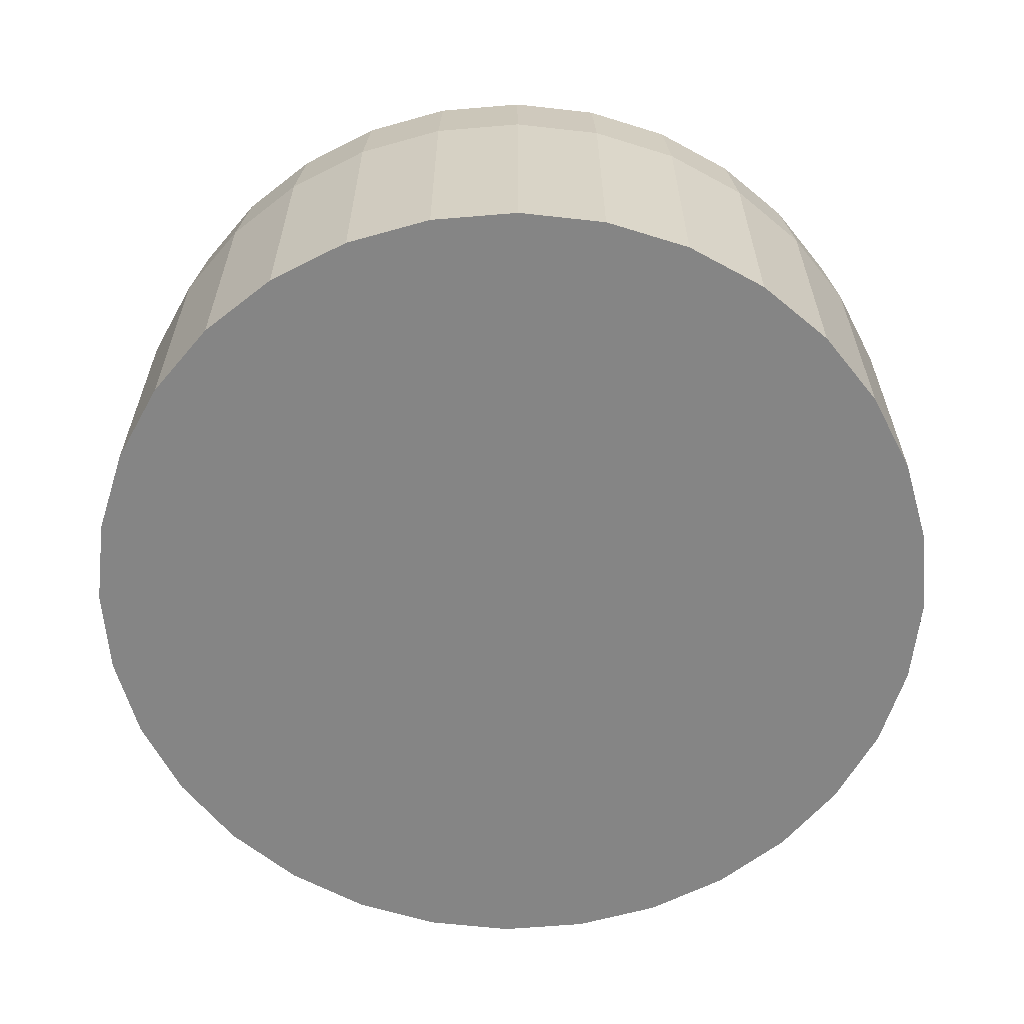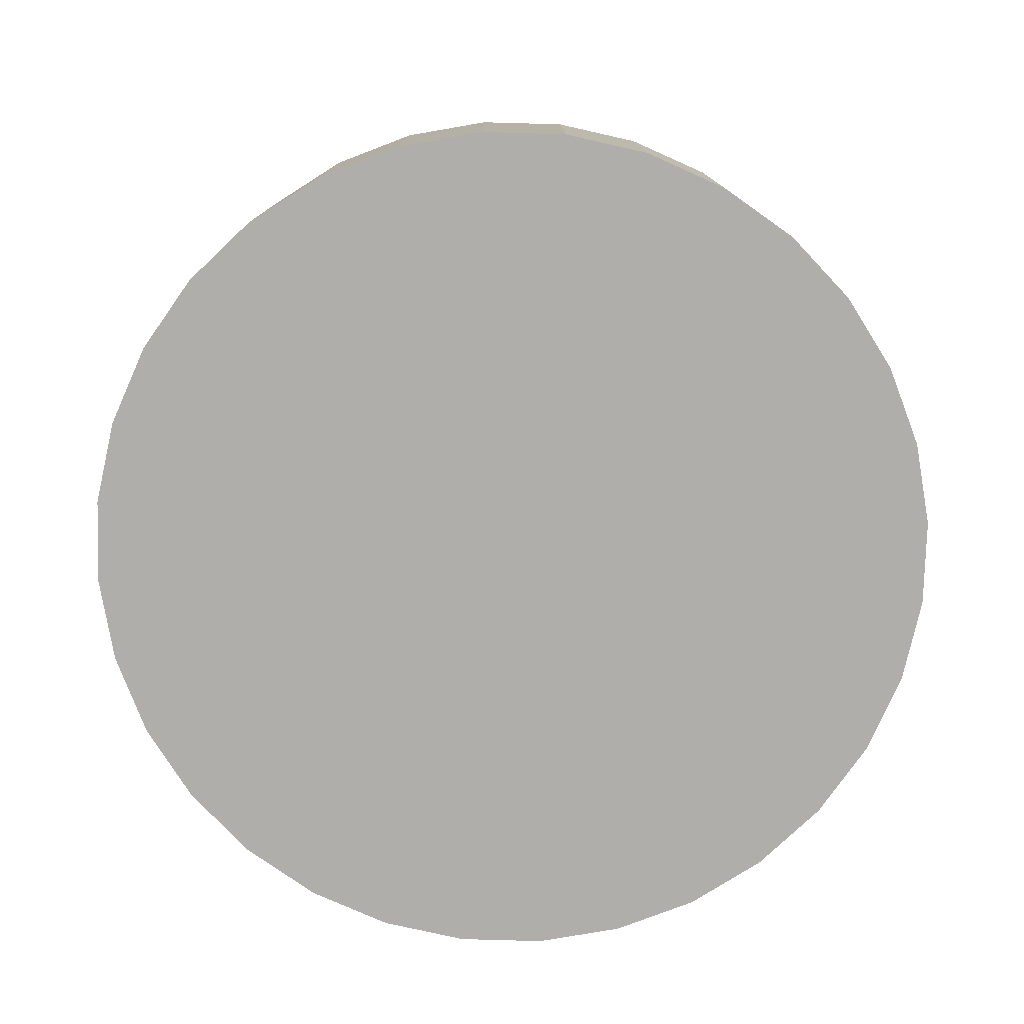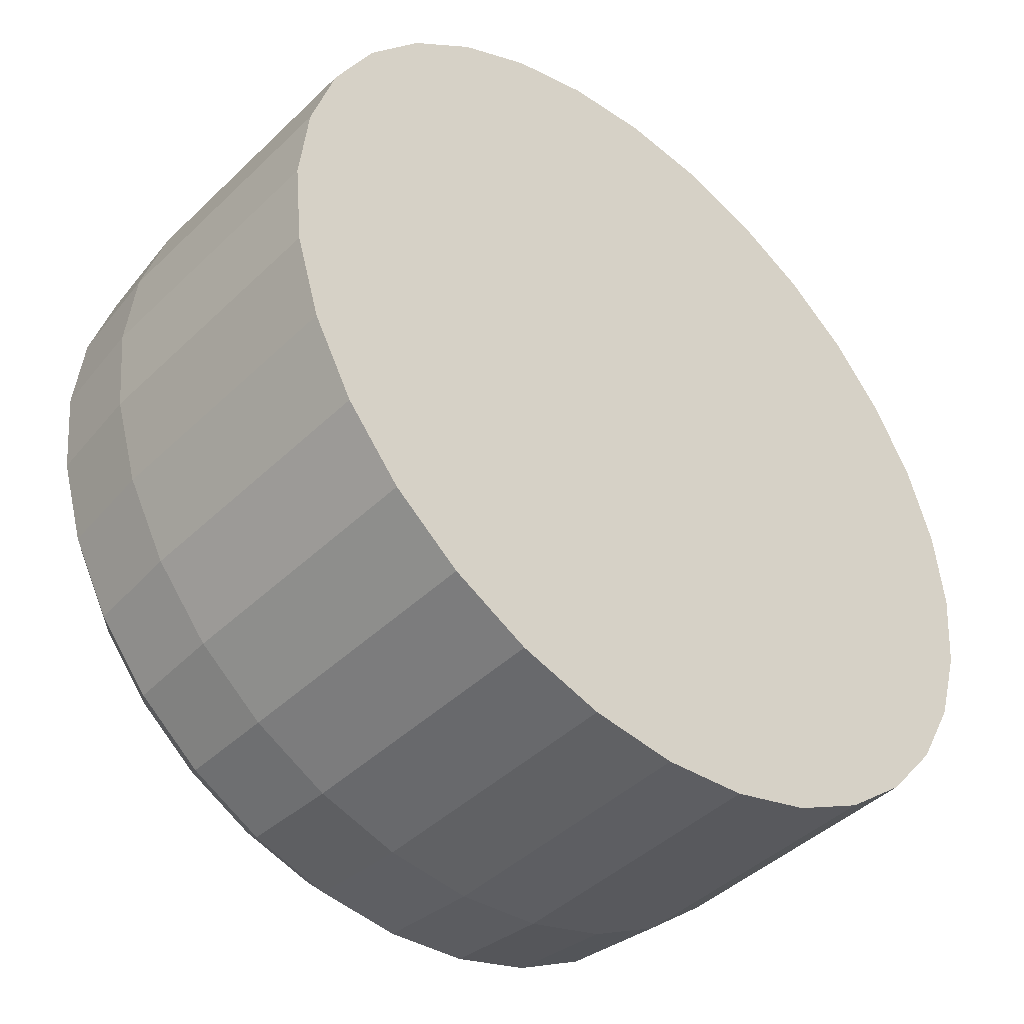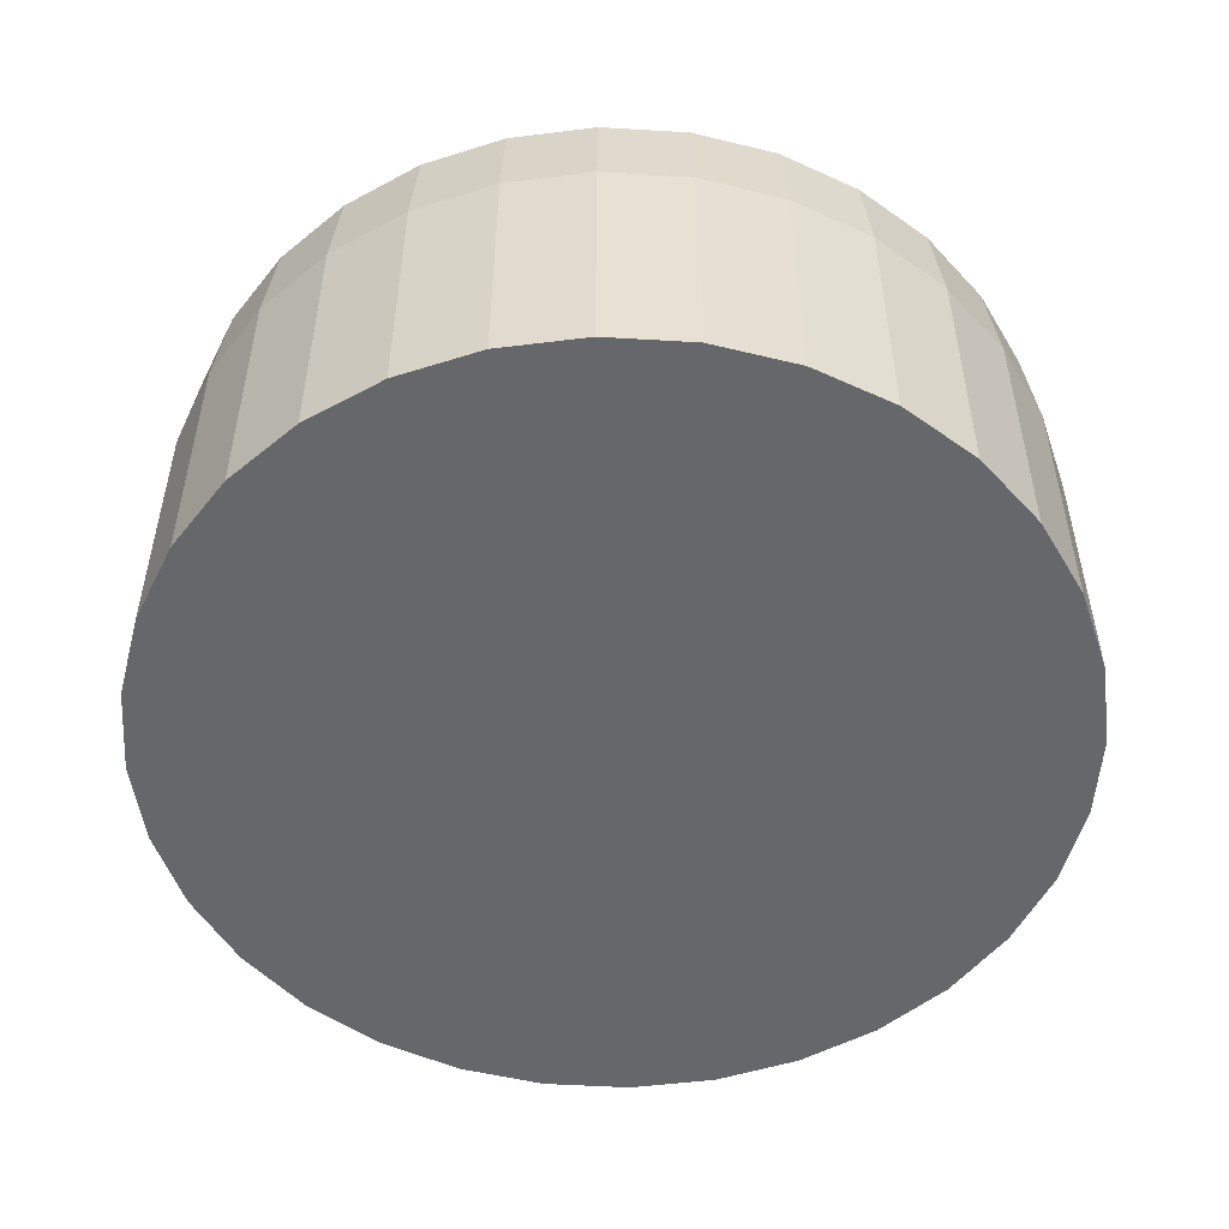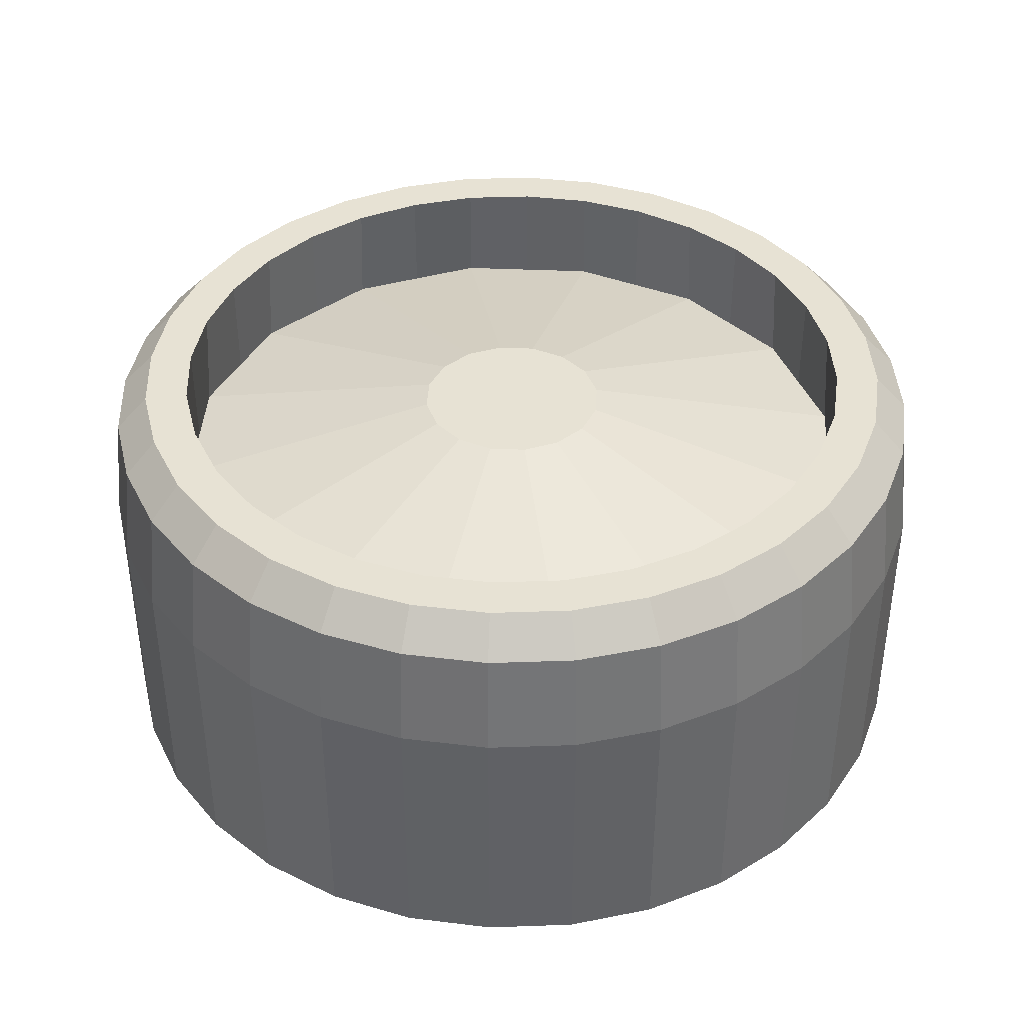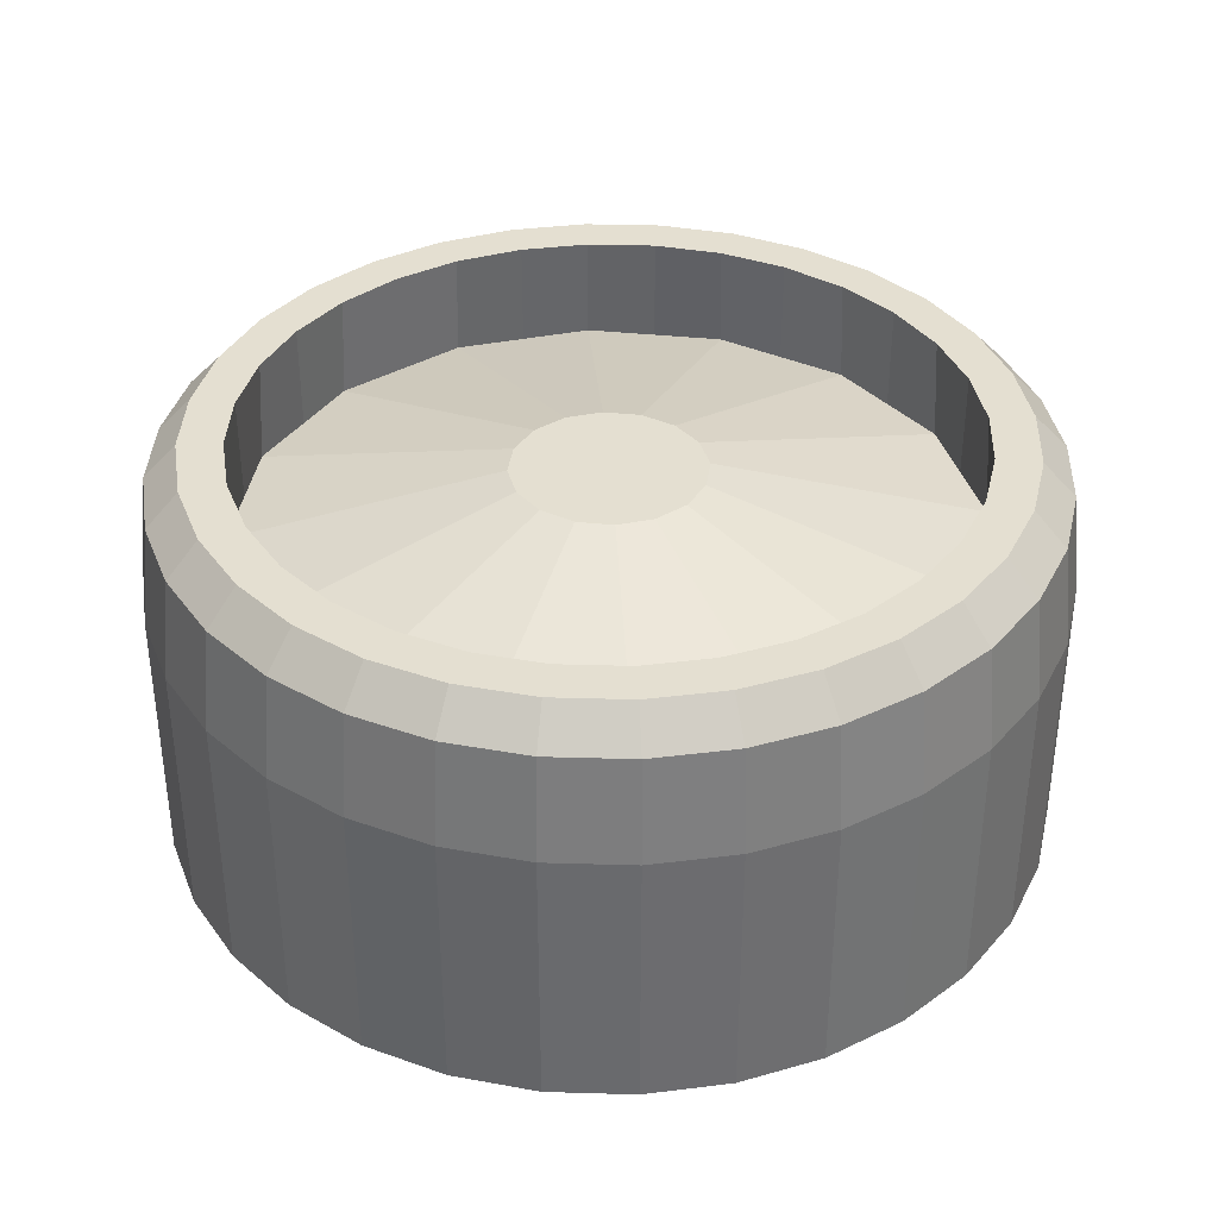
<metadata>
{"format":"obj","ext":"obj","renderer":"f3d","projection":"perspective","resolution":1024,"background":"white","views":[{"elev":-61.8,"azim":111.7,"up":"+Y"},{"elev":-77.9,"azim":94.1,"up":"+Y"},{"elev":-43.4,"azim":-41.7,"up":"+Z"},{"elev":-52.0,"azim":159.5,"up":"+Y"},{"elev":39.8,"azim":-120.7,"up":"+Y"},{"elev":36.7,"azim":41.5,"up":"+Y"}]}
</metadata>
<code>
o Cylinder1
v 0.9566 0.2313 2.773e-17
v 0.8838 0.2313 0.3661
v 0.6764 0.2313 0.6764
v 0.3661 0.2313 0.8838
v 5.837e-17 0.2313 0.9566
v -0.3661 0.2313 0.8838
v -0.6764 0.2313 0.6764
v -0.8838 0.2313 0.3661
v -0.9566 0.2313 2.208e-16
v -0.8838 0.2313 -0.3661
v -0.6764 0.2313 -0.6764
v -0.3661 0.2313 -0.8838
v -1.786e-16 0.2313 -0.9566
v 0.3661 0.2313 -0.8838
v 0.6764 0.2313 -0.6764
v 0.8838 0.2313 -0.3661
v 0.981 -0.6039 -2.082e-17
v 0.9063 -0.6039 0.3754
v 0.6937 -0.6039 0.6937
v 0.3754 -0.6039 0.9063
v 6.245e-17 -0.6039 0.981
v -0.3754 -0.6039 0.9063
v -0.6937 -0.6039 0.6937
v -0.9063 -0.6039 0.3754
v -0.981 -0.6039 1.804e-16
v -0.9063 -0.6039 -0.3754
v -0.6937 -0.6039 -0.6937
v -0.3754 -0.6039 -0.9063
v -1.804e-16 -0.6039 -0.981
v 0.3754 -0.6039 -0.9063
v 0.6937 -0.6039 -0.6937
v 0.9063 -0.6039 -0.3754
v 0.7861 0.3084 6.245e-17
v 0.7263 0.3084 0.3008
v 0.5558 0.3084 0.5558
v 0.3008 0.3084 0.7263
v 6.245e-17 0.3084 0.7861
v -0.3008 0.3084 0.7263
v -0.5558 0.3084 0.5558
v -0.7263 0.3084 0.3008
v -0.7861 0.3084 1.943e-16
v -0.7263 0.3084 -0.3008
v -0.5558 0.3084 -0.5558
v -0.3008 0.3084 -0.7263
v -1.527e-16 0.3084 -0.7861
v 0.3008 0.3084 -0.7263
v 0.5558 0.3084 -0.5558
v 0.7263 0.3084 -0.3008
v 0.8013 0.07271 1.298e-16
v 0.7403 0.07271 0.3067
v 0.5666 0.07271 0.5666
v 0.3067 0.07271 0.7403
v 5.99e-17 0.07271 0.8013
v -0.3067 0.07271 0.7403
v -0.5666 0.07271 0.5666
v -0.7403 0.07271 0.3067
v -0.8013 0.07271 2.019e-16
v -0.7403 0.07271 -0.3067
v -0.5666 0.07271 -0.5666
v -0.3067 0.07271 -0.7403
v -1.267e-16 0.07271 -0.8013
v 0.3067 0.07271 -0.7403
v 0.5666 0.07271 -0.5666
v 0.7403 0.07271 -0.3067
v 0.1948 0.2193 0.0807
v 0.2109 0.2193 1.844e-16
v 0.1948 0.2193 -0.0807
v 0.1491 0.2193 -0.1491
v 0.0807 0.2193 -0.1948
v 8.02e-17 0.2193 -0.2109
v -0.0807 0.2193 -0.1948
v -0.1491 0.2193 -0.1491
v -0.1948 0.2193 -0.0807
v -0.2109 0.2193 1.64e-16
v -0.1948 0.2193 0.0807
v -0.1491 0.2193 0.1491
v -0.0807 0.2193 0.1948
v 7.255e-17 0.2193 0.2109
v 0.0807 0.2193 0.1948
v 0.1491 0.2193 0.1491
v 0.9381 0.2313 0.1866
v 0.9381 0.2313 -0.1866
v 0.981 0 6.939e-18
v 0.7952 0.2313 0.5314
v 0.9063 0 0.3754
v 0.5314 0.2313 0.7952
v 0.6937 0 0.6937
v 0.1866 0.2313 0.9381
v 0.3754 0 0.9063
v -0.1866 0.2313 0.9381
v 6.245e-17 0 0.981
v -0.5314 0.2313 0.7952
v -0.3754 0 0.9063
v -0.7952 0.2313 0.5314
v -0.6937 0 0.6937
v -0.9381 0.2313 0.1866
v -0.9063 0 0.3754
v -0.9381 0.2313 -0.1866
v -0.981 0 1.943e-16
v -0.7952 0.2313 -0.5314
v -0.9063 0 -0.3754
v -0.5314 0.2313 -0.7952
v -0.6937 0 -0.6937
v -0.1866 0.2313 -0.9381
v -0.3754 0 -0.9063
v 0.1866 0.2313 -0.9381
v -1.804e-16 0 -0.981
v 0.5314 0.2313 -0.7952
v 0.3754 0 -0.9063
v 0.7952 0.2313 -0.5314
v 0.6937 0 -0.6937
v 0.9063 0 -0.3754
v 0.9619 -0.6039 0.1913
v 0.9619 -0.6039 -0.1913
v 0.8155 -0.6039 0.5449
v 0.5449 -0.6039 0.8155
v 0.1913 -0.6039 0.9619
v -0.1913 -0.6039 0.9619
v -0.5449 -0.6039 0.8155
v -0.8155 -0.6039 0.5449
v -0.9619 -0.6039 0.1913
v -0.9619 -0.6039 -0.1913
v -0.8155 -0.6039 -0.5449
v -0.5449 -0.6039 -0.8155
v -0.1913 -0.6039 -0.9619
v 0.1913 -0.6039 -0.9619
v 0.5449 -0.6039 -0.8155
v 0.8155 -0.6039 -0.5449
v 0.7708 0.3084 0.1533
v 0.7708 0.3084 -0.1533
v 0.6535 0.3084 0.4366
v 0.4366 0.3084 0.6535
v 0.1533 0.3084 0.7708
v -0.1533 0.3084 0.7708
v -0.4366 0.3084 0.6535
v -0.6535 0.3084 0.4366
v -0.7708 0.3084 0.1533
v -0.7708 0.3084 -0.1533
v -0.6535 0.3084 -0.4366
v -0.4366 0.3084 -0.6535
v -0.1533 0.3084 -0.7708
v 0.1533 0.3084 -0.7708
v 0.4366 0.3084 -0.6535
v 0.6535 0.3084 -0.4366
v 0.8163 0.3084 -0.3381
v 0.8835 0.3084 4.163e-17
v 0.8163 0.3084 0.3381
v 0.6247 0.3084 0.6247
v 0.3381 0.3084 0.8163
v 6.939e-17 0.3084 0.8835
v -0.3381 0.3084 0.8163
v -0.6247 0.3084 0.6247
v -0.8163 0.3084 0.3381
v -0.8835 0.3084 2.082e-16
v -0.8163 0.3084 -0.3381
v -0.6247 0.3084 -0.6247
v -0.3381 0.3084 -0.8163
v -1.596e-16 0.3084 -0.8835
v 0.3381 0.3084 -0.8163
v 0.6247 0.3084 -0.6247
v 0.9619 0 -0.1913
v 0.8155 0 -0.5449
v 0.5449 0 -0.8155
v 0.1913 0 -0.9619
v -0.1913 0 -0.9619
v -0.5449 0 -0.8155
v -0.8155 0 -0.5449
v -0.9619 0 -0.1913
v -0.9619 0 0.1913
v -0.8155 0 0.5449
v -0.5449 0 0.8155
v -0.1913 0 0.9619
v 0.1913 0 0.9619
v 0.5449 0 0.8155
v 0.8155 0 0.5449
v 0.9619 0 0.1913
v 0.8664 0.3084 -0.1723
v 0.8664 0.3084 0.1723
v 0.7345 0.3084 0.4908
v 0.4908 0.3084 0.7345
v 0.1723 0.3084 0.8664
v -0.1723 0.3084 0.8664
v -0.4908 0.3084 0.7345
v -0.7345 0.3084 0.4908
v -0.8664 0.3084 0.1723
v -0.8664 0.3084 -0.1723
v -0.7345 0.3084 -0.4908
v -0.4908 0.3084 -0.7345
v -0.1723 0.3084 -0.8664
v 0.1723 0.3084 -0.8664
v 0.4908 0.3084 -0.7345
v 0.7345 0.3084 -0.4908
v 0.7708 0.07271 -0.1533
v 0.6535 0.07271 -0.4366
v 0.4366 0.07271 -0.6535
v 0.1533 0.07271 -0.7708
v -0.1533 0.07271 -0.7708
v -0.4366 0.07271 -0.6535
v -0.6535 0.07271 -0.4366
v -0.7708 0.07271 -0.1533
v -0.7708 0.07271 0.1533
v -0.6535 0.07271 0.4366
v -0.4366 0.07271 0.6535
v -0.1533 0.07271 0.7708
v 0.1533 0.07271 0.7708
v 0.4366 0.07271 0.6535
v 0.6535 0.07271 0.4366
v 0.7708 0.07271 0.1533
g Cylinder1_Cylinder1_auv
f 3 148 180 86
f 11 156 188 102
f 16 145 177 82
f 18 113 176 85
f 20 89 173 117
f 25 121 169 99
f 26 122 168 101
f 27 123 167 103
f 29 125 165 107
f 34 131 179 147
f 36 133 181 149
f 37 134 182 150
f 38 135 183 151
f 39 136 184 152
f 40 137 185 153
f 41 138 186 154
f 43 156 187 139
f 44 157 188 140
f 45 158 189 141
f 46 143 191 159
f 47 144 192 160
f 49 208 129 33
f 59 198 140 43
f 60 197 141 44
f 61 196 142 45
f 81 176 83 1
f 81 178 147 2
f 87 175 84 3
f 88 181 150 5
f 89 174 86 4
f 90 172 91 5
f 90 182 151 6
f 92 171 93 6
f 92 183 152 7
f 94 170 95 7
f 94 184 153 8
f 96 169 97 8
f 96 185 154 9
f 98 168 99 9
f 98 186 155 10
f 100 167 101 10
f 104 165 105 12
f 106 164 107 13
f 106 190 159 14
f 111 163 108 15
f 112 162 110 16
f 114 128 32
f 114 161 83 17
f 116 115 19
f 118 117 21
f 119 118 22
f 120 119 23
f 121 120 24
f 125 124 28
f 127 126 30
f 128 127 31
f 132 206 52 36
f 133 205 53 37
f 135 203 55 39
f 137 201 57 41
f 138 200 58 42
f 143 195 63 47
f 144 194 64 48
f 146 177 130 33
f 2 147 179 84
f 4 149 181 88
f 5 150 182 90
f 6 151 183 92
f 7 152 184 94
f 8 153 185 96
f 9 154 186 98
f 14 159 191 108
f 16 82 161 112
f 17 83 176 113
f 18 85 175 115
f 20 116 174 89
f 21 117 173 91
f 22 118 172 93
f 23 119 171 95
f 24 120 170 97
f 25 99 168 122
f 26 101 167 123
f 28 105 165 125
f 29 107 164 126
f 30 109 163 127
f 32 128 162 112
f 34 147 178 129
f 35 148 179 131
f 36 149 180 132
f 37 150 181 133
f 38 151 182 134
f 39 152 183 135
f 41 154 185 137
f 42 155 186 138
f 43 140 188 156
f 44 141 189 157
f 46 159 190 142
f 47 160 191 143
f 48 64 193 130
f 50 207 131 34
f 51 206 132 35
f 53 204 134 37
f 57 200 138 41
f 62 195 143 46
f 63 194 144 47
f 82 177 146 1
f 85 176 81 2
f 86 174 87 3
f 99 169 96 9
f 100 187 156 11
f 101 168 98 10
f 102 166 103 11
f 102 188 157 12
f 104 189 158 13
f 109 164 106 14
f 110 162 111 15
f 110 192 145 16
f 113 115 116 117 118 119 120 121 122 123 124 125 126 127 128 114
f 136 202 56 40
f 139 199 59 43
f 140 198 60 44
f 141 197 61 45
f 1 83 161 82
f 10 155 187 100
f 12 157 189 104
f 15 160 192 110
f 19 87 174 116
f 21 91 172 118
f 22 93 171 119
f 23 95 170 120
f 24 97 169 121
f 27 103 166 124
f 30 126 164 109
f 31 111 162 128
f 33 129 178 146
f 33 130 193 49
f 35 132 180 148
f 40 153 184 136
f 45 142 190 158
f 48 145 192 144
f 52 205 133 36
f 54 203 135 38
f 55 202 136 39
f 56 201 137 40
f 58 199 139 42
f 84 175 85 2
f 84 179 148 3
f 86 180 149 4
f 91 173 88 5
f 93 172 90 6
f 95 171 92 7
f 97 170 94 8
f 103 167 100 11
f 105 166 102 12
f 107 165 104 13
f 108 163 109 14
f 112 161 114 32
f 113 114 17
f 115 113 18
f 117 116 20
f 122 121 25
f 123 122 26
f 126 125 29
f 129 208 50 34
f 131 207 51 35
f 142 196 62 46
f 1 146 178 81
f 13 158 190 106
f 19 115 175 87
f 28 124 166 105
f 31 127 163 111
f 42 139 187 155
f 88 173 89 4
f 108 191 160 15
f 124 123 27
f 130 177 145 48
f 134 204 54 38
g Cylinder1_default
f 64 67 66 49 193
f 199 58 73 72 59
f 202 55 76 75 56
f 204 53 78 77 54
f 207 50 65 80 51
f 196 61 70 69 62
f 201 56 75 74 57
f 203 54 77 76 55
f 205 52 79 78 53
f 208 49 66 65 50
f 194 63 68 67 64
f 197 60 71 70 61
f 200 57 74 73 58
f 206 51 80 79 52
f 66 67 68 69 70 71 72 73 74 75 76 77 78 79 80 65
f 195 62 69 68 63
f 198 59 72 71 60

</code>
